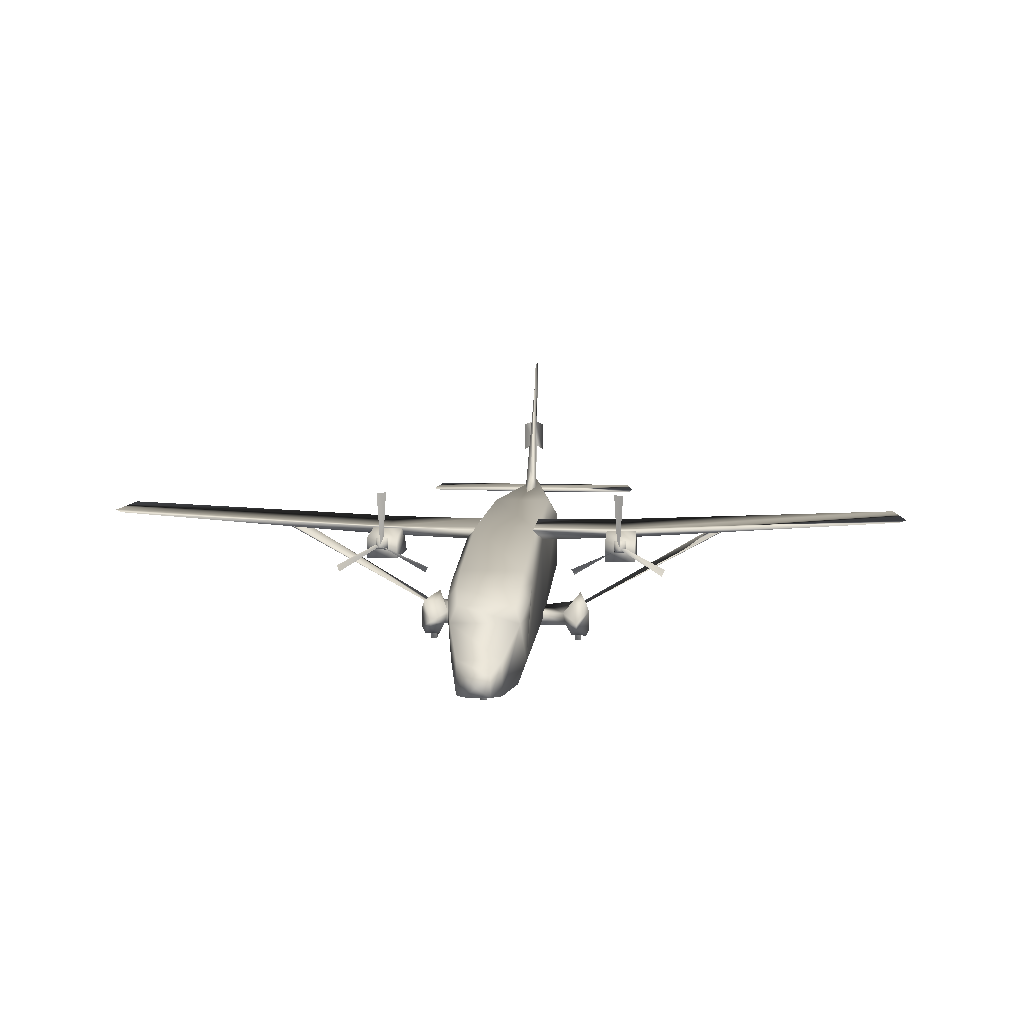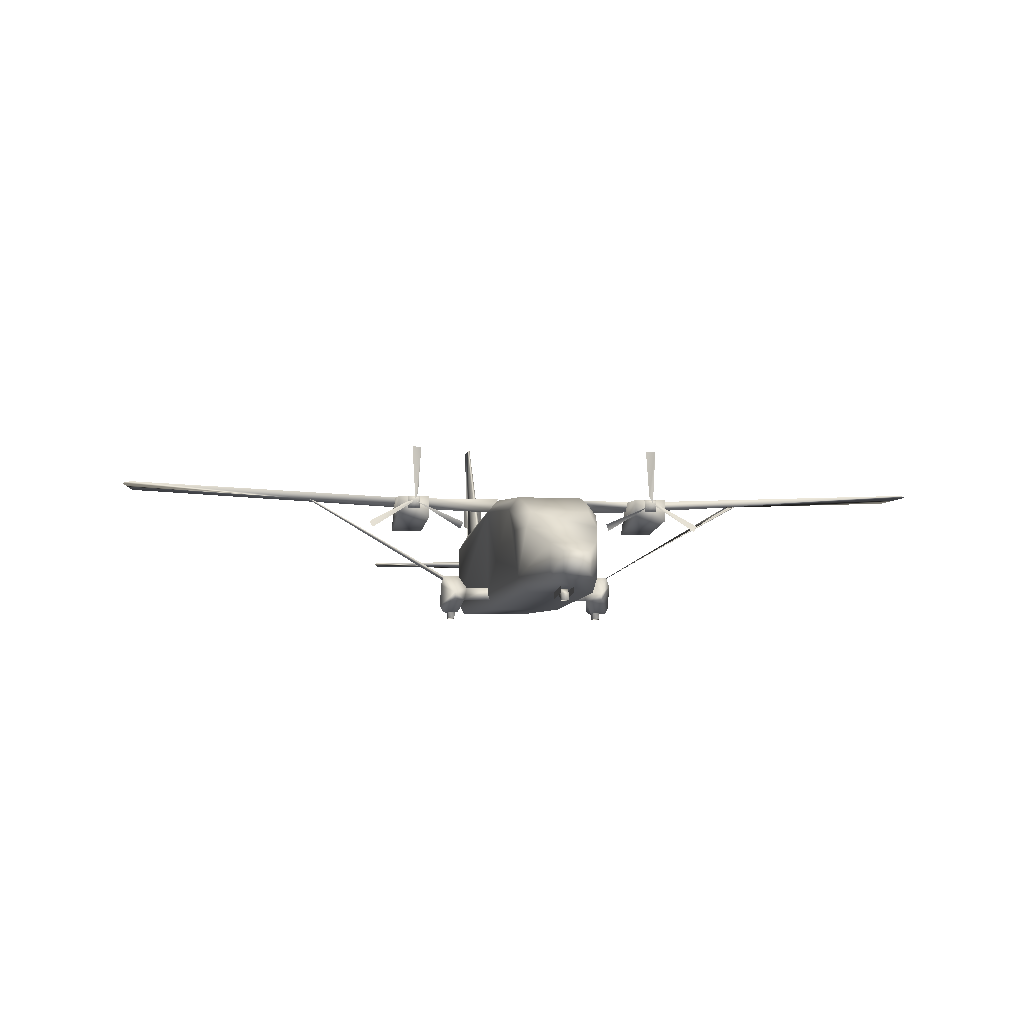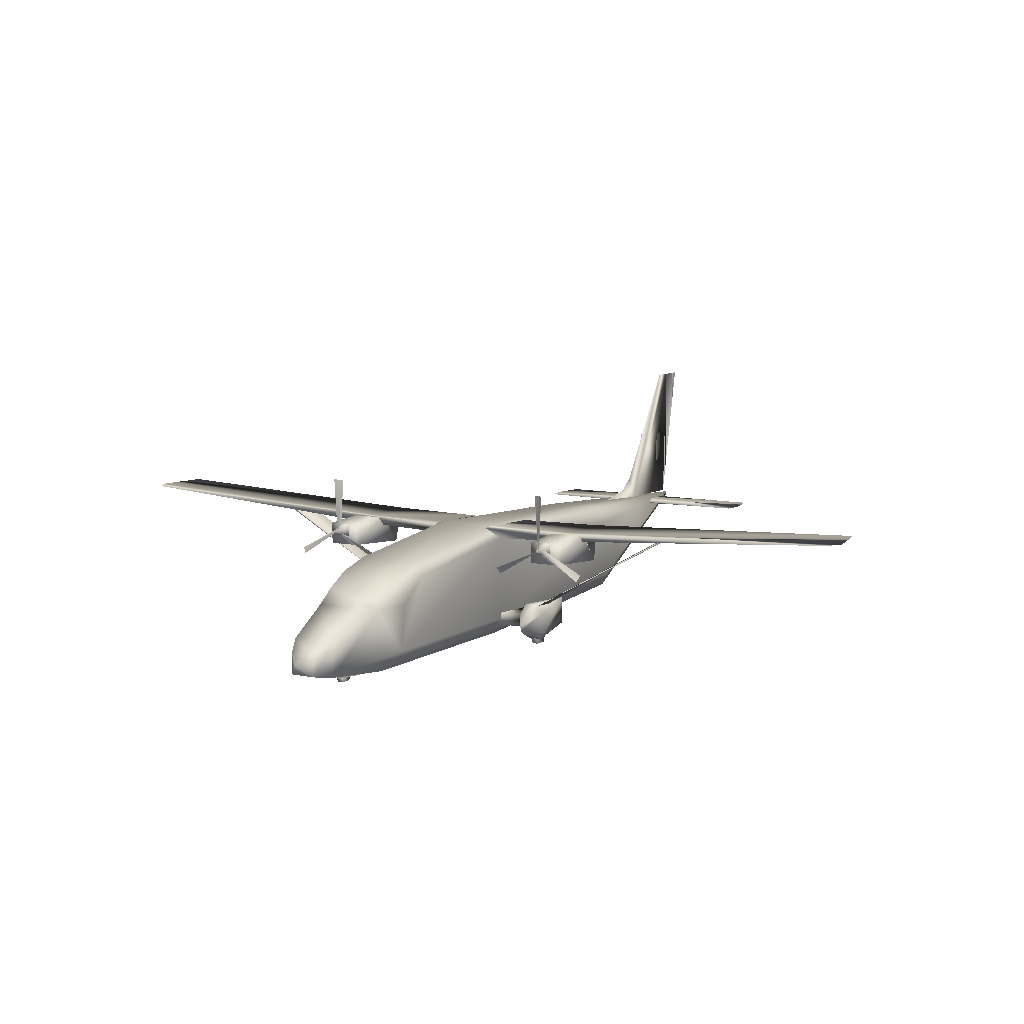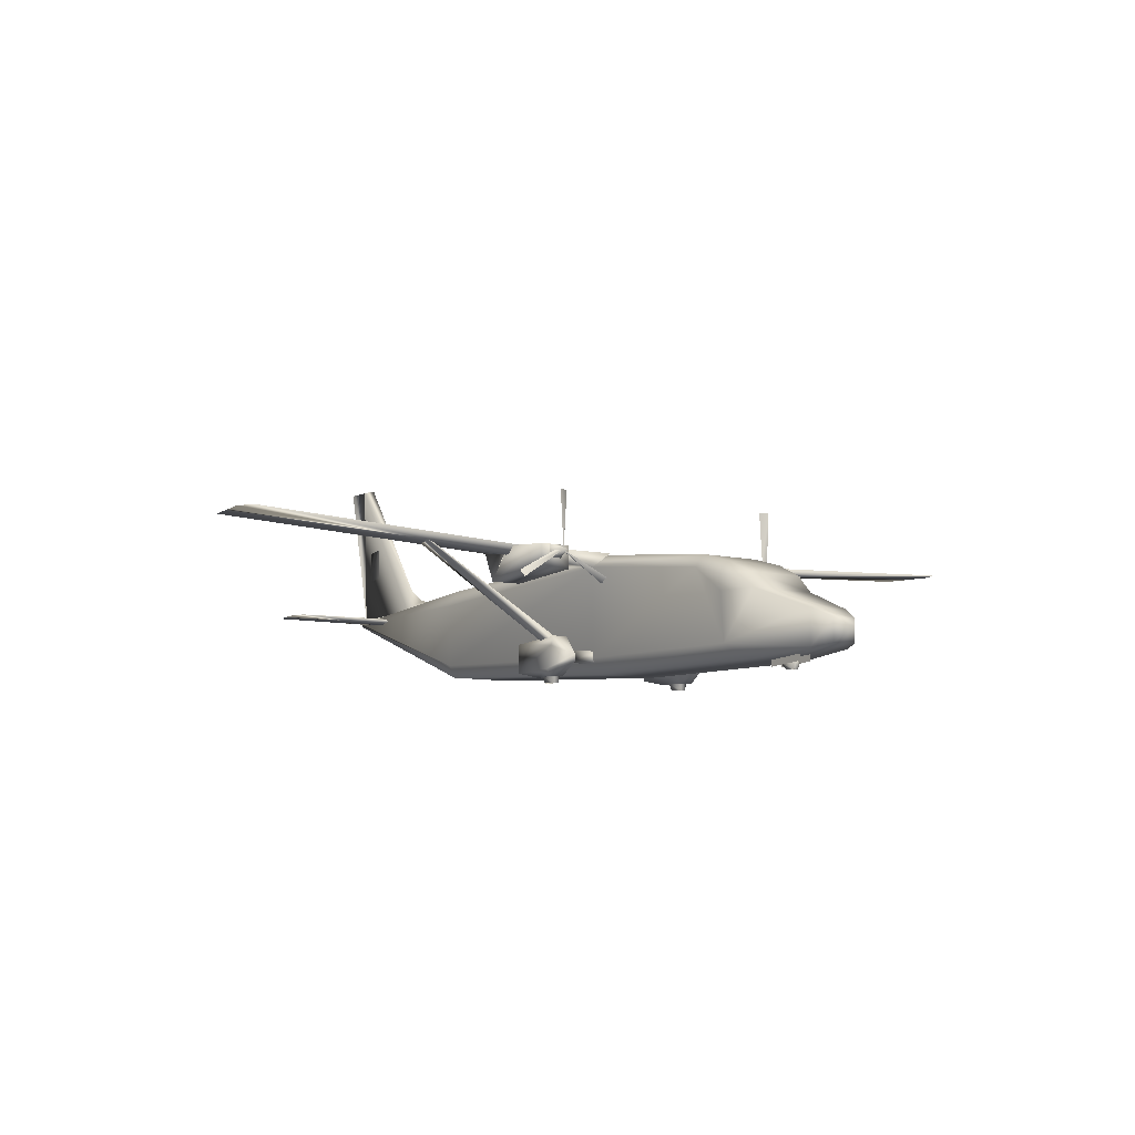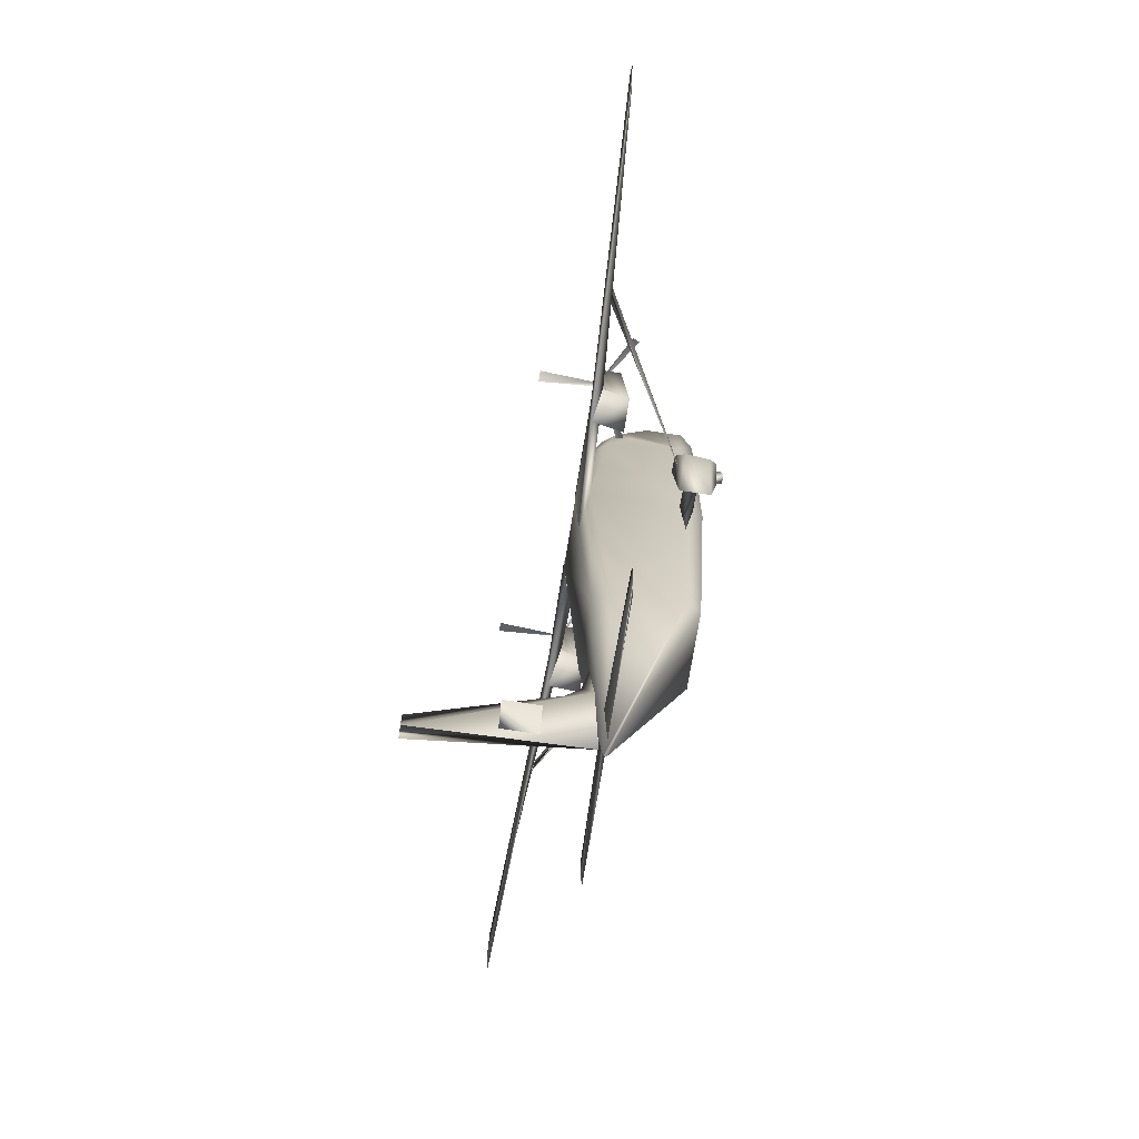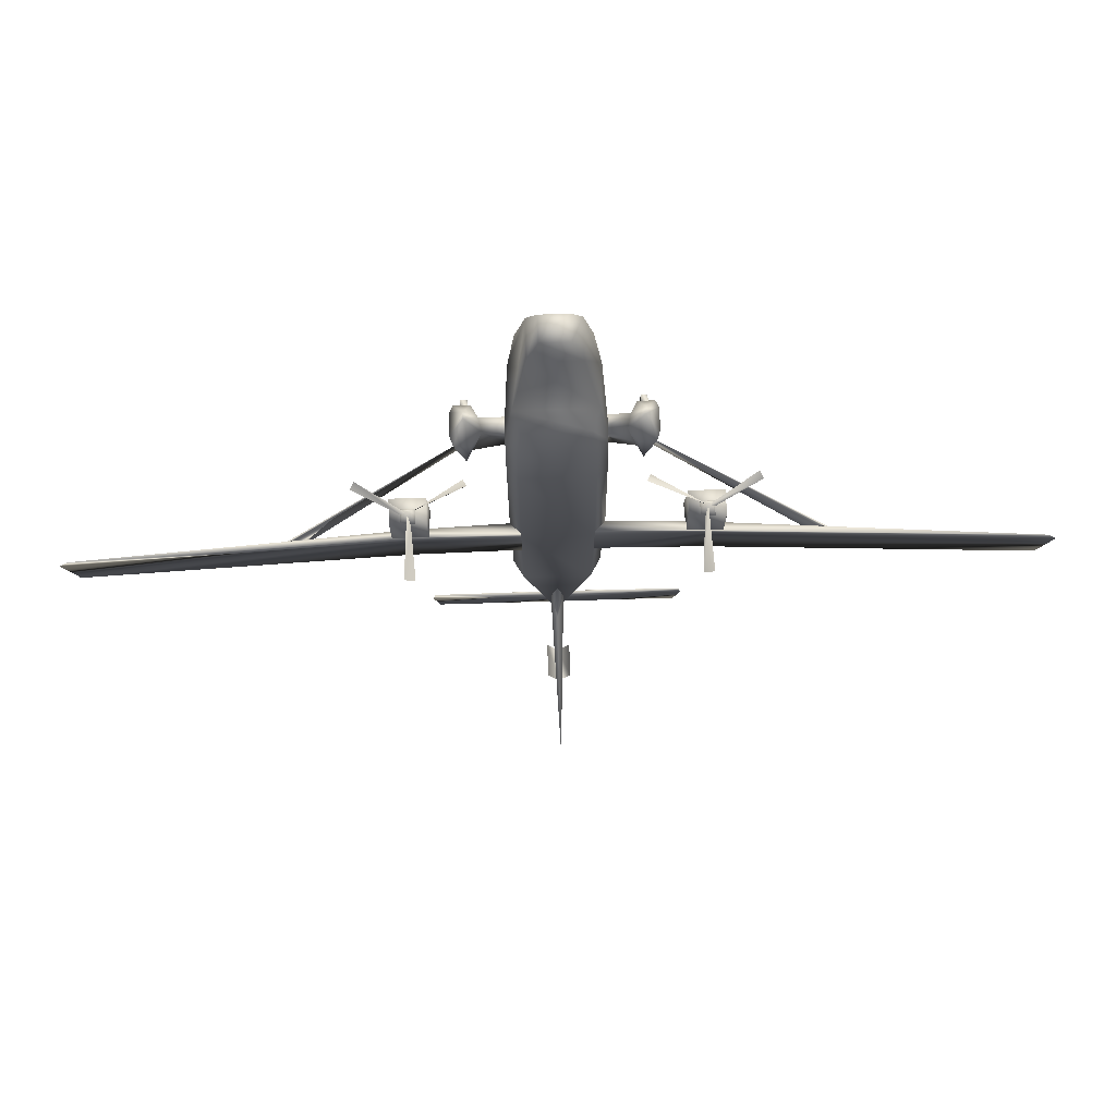
<metadata>
{"format":"obj","ext":"obj","renderer":"f3d","projection":"perspective","resolution":1024,"background":"white","views":[{"elev":10.1,"azim":4.7,"up":"+Y"},{"elev":-7.0,"azim":-8.7,"up":"+Y"},{"elev":8.8,"azim":30.4,"up":"+Y"},{"elev":-7.4,"azim":-37.1,"up":"+Y"},{"elev":-70.0,"azim":-98.8,"up":"+Z"},{"elev":78.7,"azim":178.4,"up":"+Z"}]}
</metadata>
<code>
v 0.7341 2.629 -3.498
v 0.009478 2.338 -9.038
v -0.7239 2.627 -3.5
v -0.9419 2.262 -3.499
v -0.9404 0.8043 -3.5
v 0.009478 2.265 -9.038
v 0.8099 0.5149 -3.498
v 0.955 0.8068 -3.498
v -0.7939 0.5134 -3.5
v 0.9535 2.265 -3.498
v -0.9492 1.676 6.559
v -0.9499 2.041 6.559
v -0.9492 2.26 5.757
v -0.947 2.626 2.186
v -0.9441 0.5841 2.186
v -0.8748 0.5831 6.558
v -0.729 2.917 2.186
v -0.7312 2.333 6.559
v -0.7312 2.552 5.757
v 0.729 2.919 2.187
v 0.7268 2.553 5.759
v 0.7268 2.334 6.56
v 0.9462 2.262 5.759
v 0.9462 2.043 6.561
v 0.9462 1.679 6.56
v 0.9484 2.627 2.187
v 0.8748 0.5857 6.56
v 0.9513 0.5866 2.187
v 0.729 0.2206 7.216
v 0.8063 0.222 2.187
v -0.729 0.2185 7.215
v -0.7983 0.22 2.186
v 0.6539 2.042 7.216
v -0.6583 2.041 7.215
v 0.7997 1.679 7.435
v 0.5088 0.3656 8.819
v -0.5118 0.3641 8.818
v -0.8041 1.676 7.434
v 0.5081 1.168 8.819
v -0.5125 1.166 8.819
v 0.2894 0.9481 9.256
v -0.2938 0.9476 9.256
v -0.002188 0.7292 9.548
v -0.2931 0.4376 9.256
v 0.2901 0.4381 9.256
v 0.1531 2.484 -6.633
v 0.00729 2.702 -6.196
v 0.006561 2.556 -5.321
v 0.004375 5.837 -8.527
v 0.005104 5.837 -8.965
v 0.006561 2.994 -6.633
v -0.1385 2.483 -6.633
v 2.852 2.268 -7.286
v 0.2274 2.338 -7.58
v 0.3003 2.264 -7.289
v 2.925 2.268 -7.724
v 2.78 2.268 -8.526
v 0.08238 2.265 -8.528
v 0.2274 2.192 -7.58
v -0.21 2.192 -7.581
v -2.761 2.262 -8.53
v -0.06342 2.265 -8.528
v -2.907 2.261 -7.728
v -2.835 2.261 -7.291
v -0.2829 2.264 -7.289
v -0.21 2.337 -7.58
v 0.005104 5.836 -9.548
v 0.009478 2.411 -8.819
v 0.005636 4.16 -8.63
v 0.2662 3.431 -7.843
v 0.0108 3.431 -8.629
v 0.2636 4.16 -7.843
v -0.2524 4.16 -7.843
v -0.2498 3.431 -7.843
v -2.915 2.915 0.7997
v -0.7275 2.845 0.5822
v -2.916 2.915 2.403
v -0.729 2.917 2.55
v -2.915 2.696 2.184
v -9.696 3.199 0.7941
v -9.696 3.198 2.397
v -9.915 3.198 2.033
v 2.915 2.703 3.865
v 3.061 2.849 3.428
v 2.769 2.848 3.428
v -2.77 2.55 3.423
v -2.771 2.842 3.424
v -2.917 2.695 3.861
v 2.917 2.922 0.8041
v 0.7305 2.846 0.5838
v 2.917 2.922 2.189
v 9.697 3.221 0.8092
v 9.915 3.221 2.048
v 2.916 2.922 2.407
v 0.729 2.919 2.552
v 9.696 3.221 2.413
v 2.917 2.703 2.189
v 2.77 2.556 3.428
v 3.062 2.557 3.428
v 3.28 2.338 3.428
v 2.551 2.848 3.428
v 2.551 2.338 3.428
v 3.28 2.849 3.428
v -2.551 2.332 3.423
v -3.281 2.841 3.423
v -3.28 2.331 3.423
v -2.552 2.842 3.424
v -3.062 2.55 3.423
v -3.063 2.841 3.423
v -2.916 2.914 2.184
v 3.937 2.048 3.72
v 3.062 2.702 3.647
v 2.915 2.702 3.72
v 4.01 2.193 3.648
v 2.987 4.014 3.72
v 2.842 2.921 3.646
v 2.768 4.014 3.647
v 1.75 2.191 3.718
v 2.77 2.629 3.647
v 1.823 2.045 3.645
v -2.917 2.696 3.715
v -2.772 4.008 3.642
v -2.992 4.008 3.715
v -2.844 2.914 3.642
v -4.01 2.184 3.641
v -3.937 2.038 3.714
v -3.063 2.696 3.642
v -1.823 2.041 3.642
v -1.75 2.187 3.716
v -2.771 2.623 3.642
v 2.554 2.192 1.605
v 3.283 2.194 1.606
v 2.552 2.921 2.188
v 2.552 2.775 2.115
v 3.281 2.849 2.116
v 3.281 2.922 2.189
v -2.551 2.77 2.112
v -2.55 2.186 1.602
v -3.279 2.185 1.601
v -3.28 2.841 2.111
v -3.28 2.914 2.184
v -2.551 2.915 2.185
v -2.037 0.1457 2.038
v -1.672 0.1462 2.039
v -1.82 0.4375 2.695
v -1.817 0.2921 0.581
v -2.111 0.8017 2.184
v -1.818 0.948 0.5815
v -2.11 0.2916 2.039
v -1.82 0.5835 2.695
v -1.527 0.4382 2.185
v -1.818 0.1462 1.31
v -1.818 0.7299 0.5812
v -0.9433 0.6574 0.8004
v -0.8712 0.4387 2.186
v -0.9448 0.7305 2.185
v -1.455 0.7295 2.112
v -1.674 1.021 2.185
v -2.038 1.02 2.184
v -5.248 2.912 1.599
v -5.249 2.839 2.182
v -1.965 0.9478 1.602
v 2.044 1.025 2.188
v 1.827 0.9526 0.5842
v 1.68 1.025 2.188
v 5.25 2.851 2.191
v 1.972 0.9528 1.605
v 5.25 2.925 1.608
v 2.118 0.2967 2.042
v 1.828 0.2962 0.5842
v 2.118 0.8068 2.188
v 1.826 0.4416 2.698
v 1.825 0.5875 2.698
v 1.535 0.4412 2.187
v 1.462 0.733 2.115
v 0.9513 0.732 2.187
v 1.827 0.734 0.5844
v 0.9521 0.6599 0.802
v 1.828 0.1507 1.313
v 1.681 0.1497 2.042
v 2.046 0.1502 2.042
v 0.8784 0.4407 2.187
v 5.468 2.925 2.191
v -5.468 2.911 2.182
v -0.1465 0.2919 8.09
v -0.1458 0.0736 7.215
v -0.1465 0.1464 8.09
v -0.1458 0.2196 7.215
v 0.1451 0.1464 8.09
v 0.1458 0.2201 7.215
v 0.1451 0.2924 8.09
v 0.1458 0.0736 7.215
v -1.745 0 1.674
v -1.745 0.1459 1.602
v -1.745 0.1462 2.039
v -1.891 0 1.674
v -1.891 0.1459 1.602
v -1.891 0.000203 1.966
v -1.891 0.1462 2.039
v -1.745 0.000203 1.966
v -0.0729 0.147 7.434
v -0.0729 0.000646 7.579
v -0.0729 0.000804 7.798
v 0.0729 0.147 7.434
v 0.0729 0.001147 7.58
v 0.0729 0.1463 7.871
v 0.0729 0.000804 7.798
v -0.0729 0.1463 7.871
v 0.0729 0.2926 7.652
v -0.0729 0.2926 7.652
v 1.754 0.1502 2.042
v 1.754 0.004268 1.968
v 1.9 0.004769 1.969
v 1.754 0.1504 1.604
v 1.755 0.004566 1.677
v 1.9 0.1504 1.604
v 1.901 0.004566 1.677
v 1.9 0.1502 2.042
o 5
g 5
f 46 47 48
f 49 46 50
f 51 46 49
f 51 47 46
f 50 51 49
f 52 51 50
f 52 47 51
f 48 47 52
f 53 54 55
f 56 54 53
f 56 57 54
f 57 58 54
f 59 53 55
f 56 53 59
f 56 58 57
f 59 58 56
f 60 61 62
f 63 61 60
f 64 60 65
f 63 60 64
f 63 62 61
f 66 62 63
f 66 64 65
f 63 64 66
f 75 76 14
f 77 14 78
f 79 14 77
f 79 75 14
f 80 75 79
f 81 79 77
f 82 79 81
f 82 80 79
f 83 84 85
f 86 87 88
f 20 89 90
f 91 89 20
f 91 92 89
f 93 92 91
f 94 20 95
f 91 20 94
f 91 96 93
f 94 96 91
f 93 89 92
f 97 89 93
f 97 90 89
f 26 90 97
f 96 97 93
f 94 97 96
f 94 95 97
f 95 26 97
f 98 83 85
f 99 83 98
f 99 84 83
f 100 101 102
f 103 101 100
f 104 105 106
f 107 105 104
f 88 108 86
f 109 108 88
f 87 109 88
f 82 75 80
f 110 75 82
f 110 76 75
f 17 76 110
f 81 110 82
f 77 110 81
f 77 78 110
f 78 17 110
f 111 112 113
f 114 112 111
f 115 116 113
f 117 116 115
f 118 119 113
f 120 119 118
f 121 122 123
f 124 122 121
f 121 125 126
f 127 125 121
f 121 128 129
f 130 128 121
f 143 144 145
f 146 147 148
f 149 147 146
f 149 150 147
f 145 150 149
f 145 151 150
f 144 151 145
f 144 152 151
f 143 152 144
f 143 149 152
f 145 149 143
f 149 146 152
f 151 146 153
f 152 146 151
f 154 151 153
f 155 151 154
f 155 156 151
f 157 151 156
f 150 151 157
f 148 157 153
f 158 157 148
f 158 150 157
f 159 150 158
f 159 147 150
f 148 147 159
f 158 148 159
f 159 160 161
f 162 160 159
f 163 164 165
f 166 167 163
f 168 167 166
f 164 169 170
f 171 169 164
f 171 172 169
f 173 172 171
f 173 174 172
f 175 174 173
f 175 176 174
f 163 171 164
f 173 171 163
f 165 173 163
f 175 173 165
f 175 164 177
f 165 164 175
f 175 178 176
f 177 178 175
f 170 174 177
f 179 174 170
f 179 180 174
f 181 180 179
f 181 172 180
f 169 172 181
f 174 180 172
f 174 178 177
f 182 178 174
f 182 174 176
f 169 179 170
f 181 179 169
f 168 163 167
f 183 163 168
f 166 163 183
f 184 159 161
f 184 162 159
f 160 162 184
f 156 153 157
f 154 153 156
f 185 186 187
f 188 186 185
f 189 190 191
f 192 190 189
f 187 188 185
f 186 188 187
f 191 192 189
f 190 192 191
f 193 194 195
f 196 194 193
f 196 197 194
f 198 197 196
f 198 199 197
f 200 199 198
f 200 195 199
f 193 195 200
f 201 202 203
f 204 202 201
f 204 205 202
f 206 205 204
f 206 207 205
f 208 207 206
f 208 203 207
f 201 203 208
f 201 209 204
f 210 209 201
f 210 206 209
f 208 206 210
f 204 209 206
f 211 212 213
f 214 212 211
f 214 215 212
f 216 215 214
f 216 217 215
f 218 217 216
f 218 213 217
f 211 213 218
f 208 210 201
o 17
g 17
f 1 2 3
f 2 4 3
f 5 4 2
f 2 6 5
f 7 6 8
f 9 6 7
f 9 5 6
f 2 8 6
f 10 8 2
f 10 2 1
f 11 12 13
f 5 14 4
f 15 14 5
f 15 13 14
f 16 13 15
f 16 11 13
f 14 3 4
f 17 3 14
f 18 13 12
f 19 13 18
f 19 14 13
f 17 14 19
f 3 20 1
f 17 20 3
f 17 21 20
f 19 21 17
f 19 22 21
f 18 22 19
f 23 22 24
f 21 22 23
f 23 24 25
f 20 26 1
f 23 26 20
f 23 27 26
f 25 27 23
f 8 28 7
f 10 28 8
f 10 26 28
f 1 26 10
f 27 28 26
f 29 28 27
f 29 30 28
f 31 30 29
f 31 32 30
f 16 32 31
f 16 15 32
f 30 7 28
f 32 7 30
f 32 9 7
f 15 9 32
f 15 5 9
f 20 21 23
f 22 33 24
f 18 33 22
f 18 34 33
f 12 34 18
f 35 27 25
f 36 27 35
f 36 29 27
f 37 29 36
f 37 31 29
f 16 31 37
f 38 39 35
f 40 39 38
f 40 41 39
f 42 41 40
f 42 43 41
f 44 43 42
f 44 45 43
f 36 45 44
f 36 39 45
f 35 39 36
f 45 41 43
f 39 41 45
f 16 38 11
f 40 38 16
f 37 40 16
f 42 40 37
f 37 44 42
f 36 44 37
f 24 35 25
f 33 35 24
f 33 34 35
f 34 38 35
f 38 12 11
f 34 12 38
f 50 67 68
f 68 67 50
f 68 50 46
f 52 50 68
f 131 89 132
f 102 132 100
f 131 132 102
f 131 101 133
f 102 101 131
f 89 131 134
f 135 132 89
f 100 136 103
f 132 136 100
f 103 133 101
f 136 133 103
f 137 138 75
f 75 139 140
f 139 75 138
f 106 138 104
f 139 138 106
f 139 105 141
f 106 105 139
f 107 141 105
f 142 141 107
f 104 142 107
f 138 142 104
o 18
g 18
f 69 70 71
f 72 70 69
f 71 73 69
f 74 73 71

</code>
